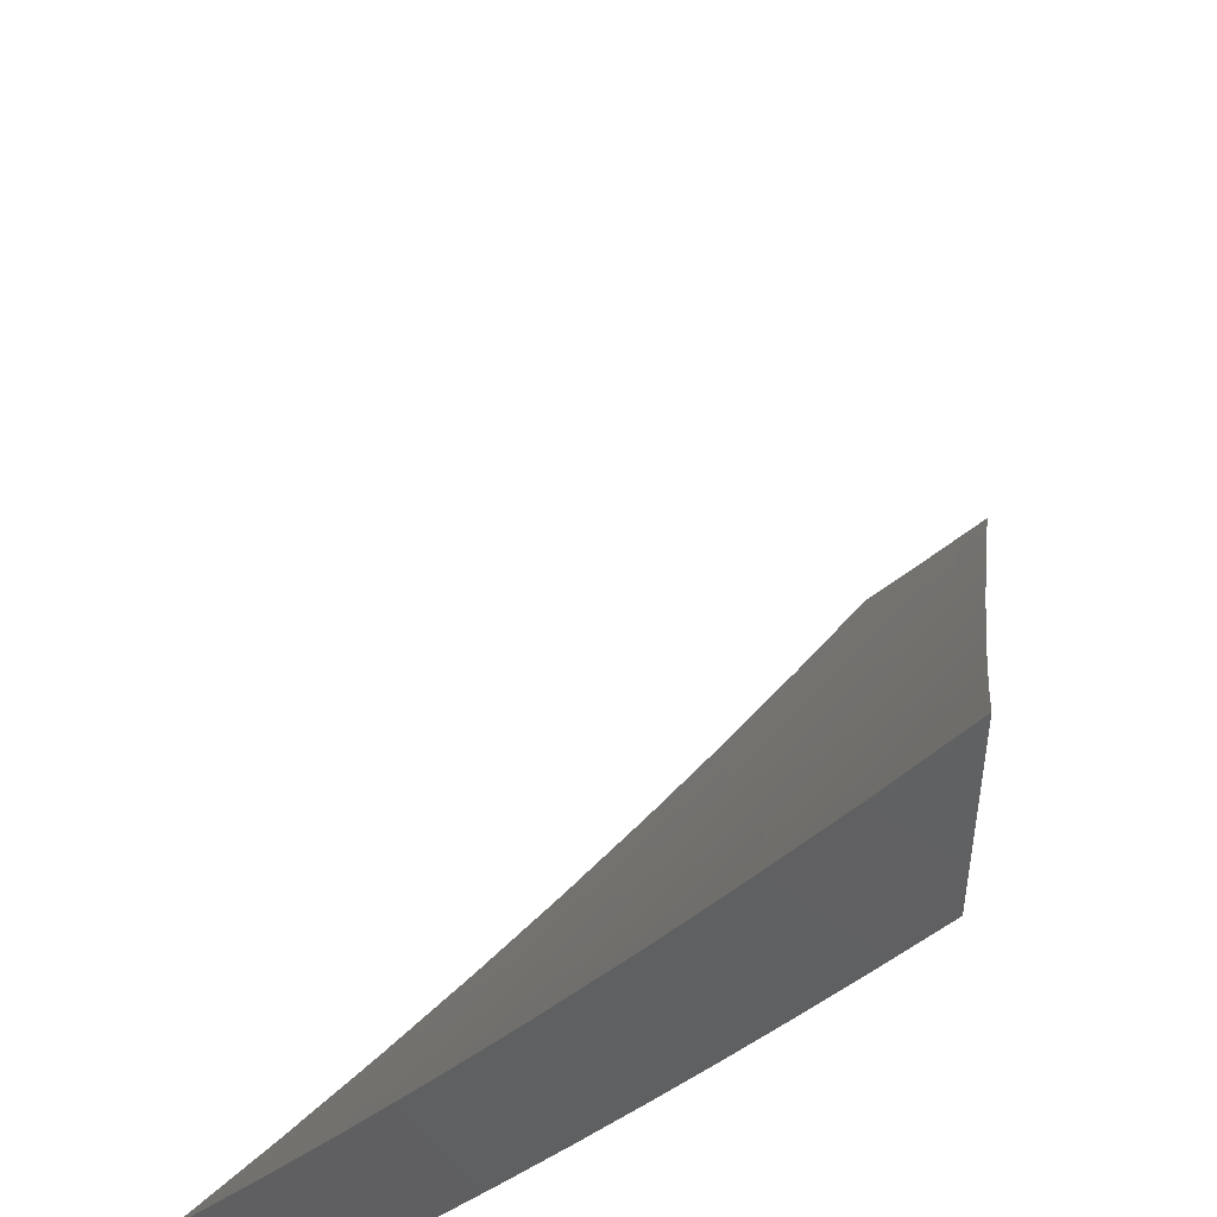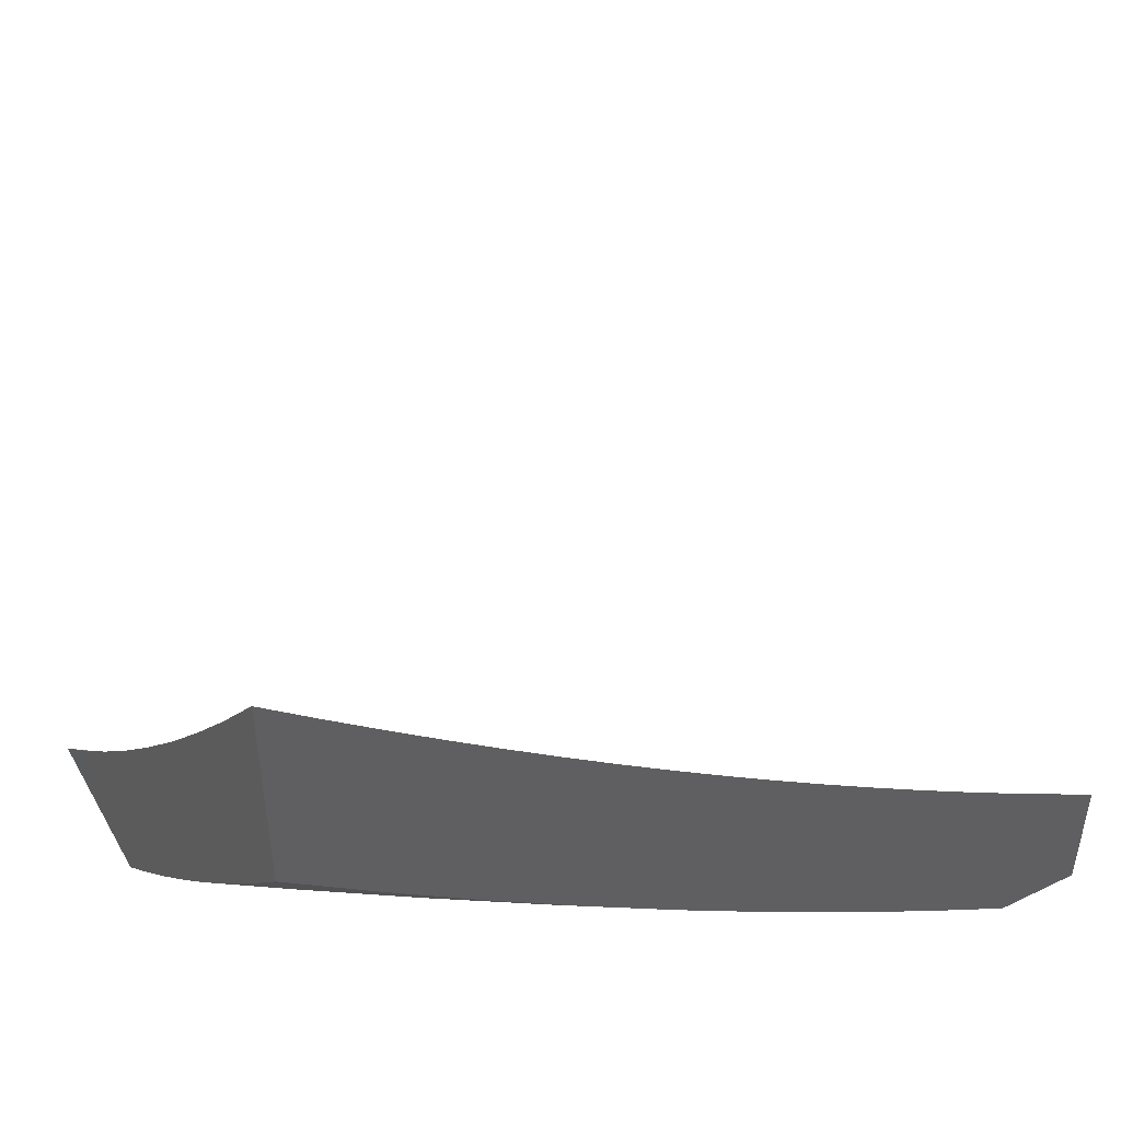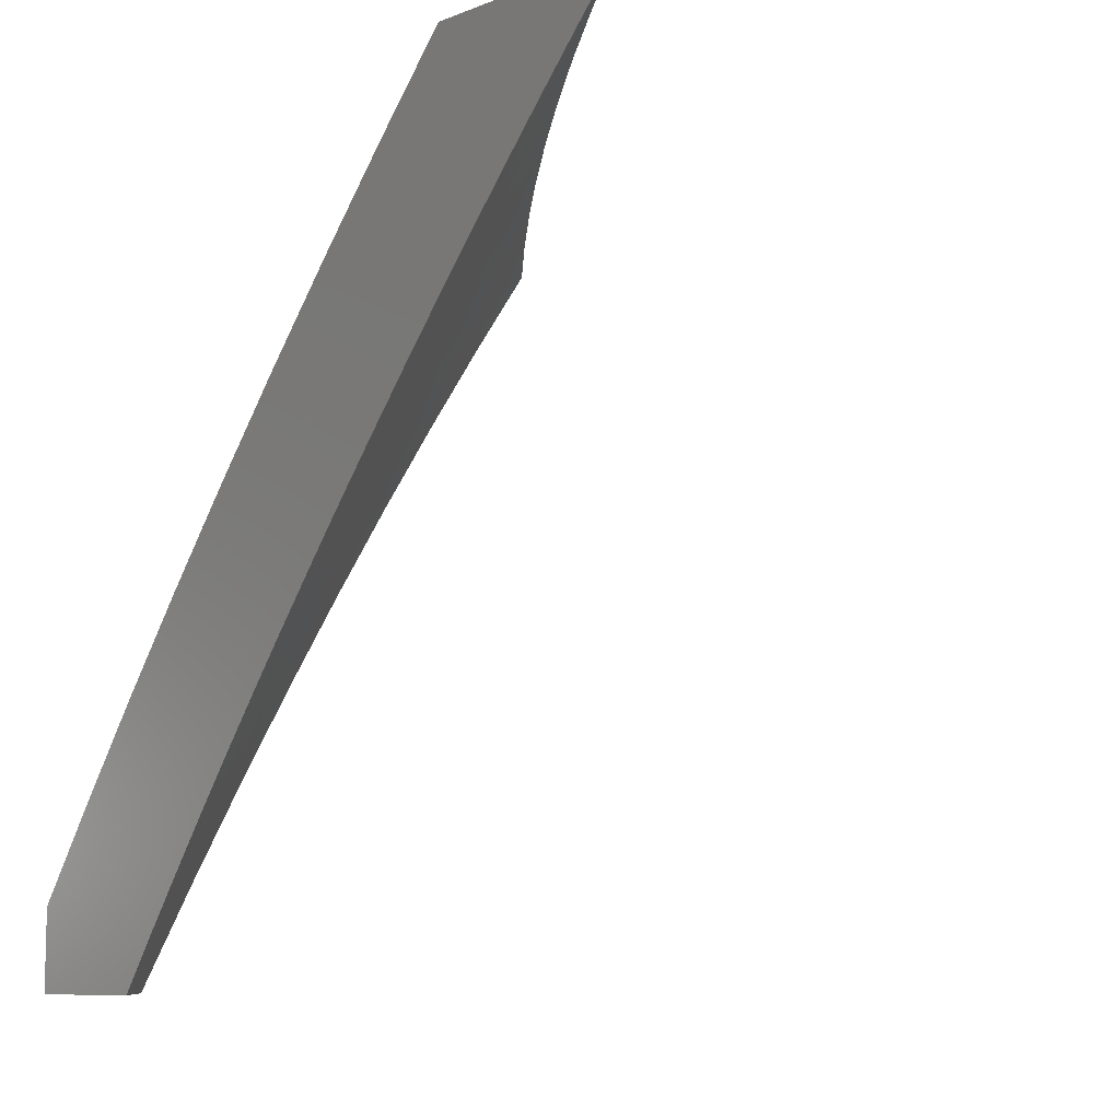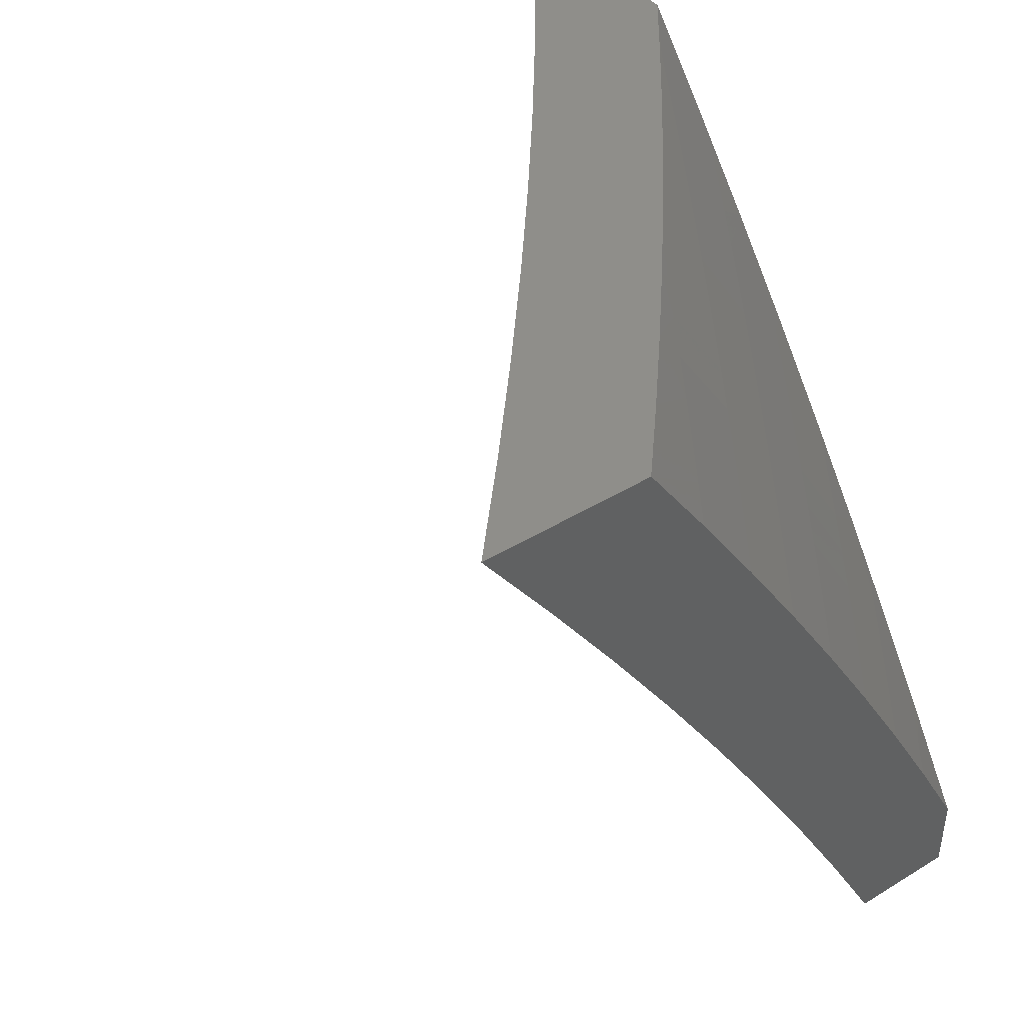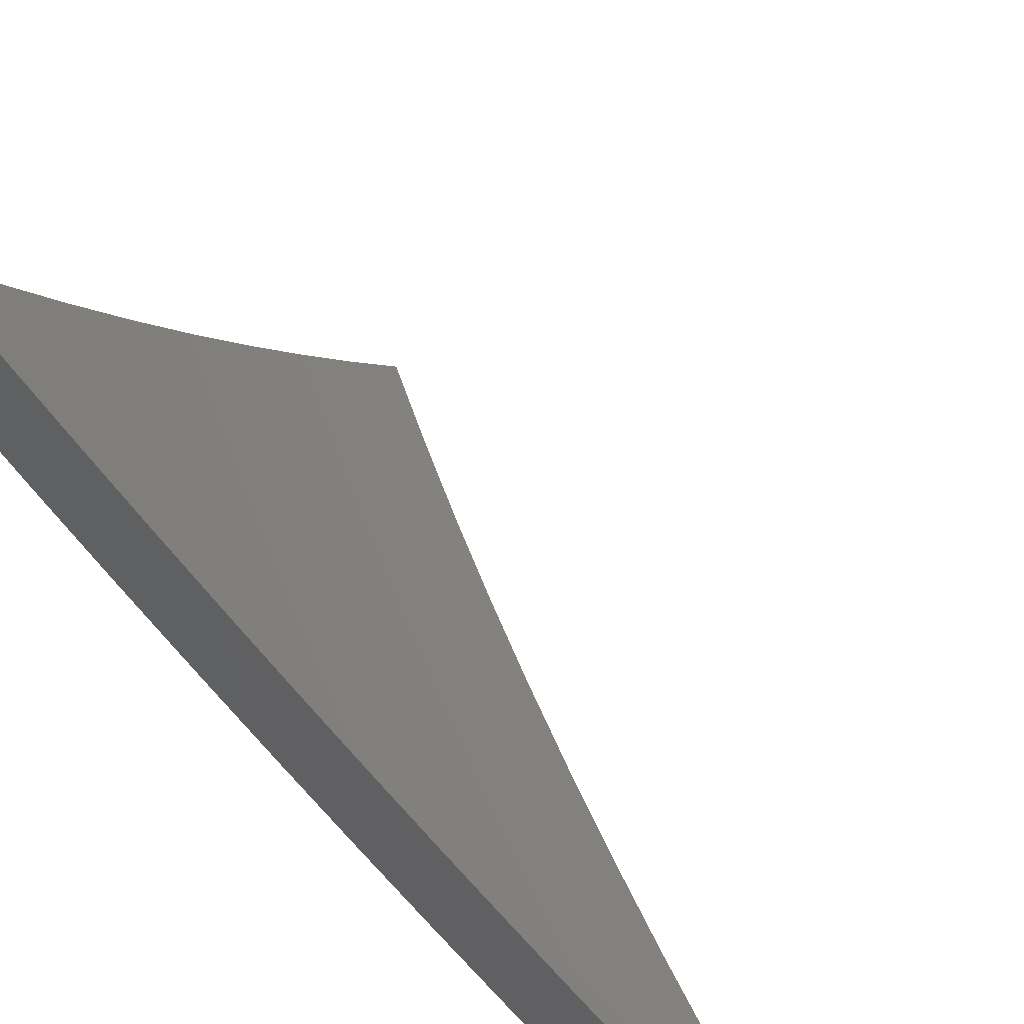
<metadata>
{"format":"stl","ext":"stl","renderer":"f3d","projection":"perspective","resolution":1024,"background":"white","views":[{"elev":46.8,"azim":-171.1,"up":"+Z"},{"elev":49.0,"azim":-118.4,"up":"+Z"},{"elev":-8.8,"azim":-44.0,"up":"+Y"},{"elev":43.1,"azim":143.9,"up":"+Y"},{"elev":54.6,"azim":-53.3,"up":"+Z"}]}
</metadata>
<code>
# stl→obj: 240 verts, 476 faces
v -7.519 5 -6.917
v -7.446 5 -7
v -7.547 4.908 -6.958
v -7.521 4.891 -7
v -7.595 4.782 -7
v -7.621 4.796 -6.958
v -7.667 4.671 -7
v -7.693 4.685 -6.958
v -7.737 4.559 -7
v -7.764 4.572 -6.958
v -7.805 4.446 -7
v -7.832 4.459 -6.958
v -7.872 4.332 -7
v -7.899 4.345 -6.958
v -7.937 4.217 -7
v -7.964 4.231 -6.958
v -8 4.219 -6.922
v -7.99 4.245 -6.916
v -8 4.335 -6.842
v -7.925 4.36 -6.916
v -7.951 4.374 -6.874
v -7.858 4.474 -6.916
v -7.884 4.489 -6.874
v -7.79 4.588 -6.916
v -7.815 4.603 -6.874
v -7.719 4.7 -6.916
v -7.744 4.716 -6.874
v -7.646 4.812 -6.916
v -7.672 4.828 -6.874
v -7.597 4.94 -6.874
v -7.622 4.956 -6.832
v -7.59 5 -6.834
v -7.646 4.972 -6.79
v -7.661 5 -6.75
v -7.671 4.988 -6.747
v -7.73 5 -6.665
v -7.771 4.89 -6.705
v -7.795 4.906 -6.662
v -7.869 4.792 -6.662
v -7.893 4.807 -6.62
v -7.966 4.691 -6.62
v -7.99 4.706 -6.577
v -8 4.675 -6.588
v -8 4.785 -6.5
v -8 4.101 -7
v -7.977 4.388 -6.832
v -8 4.45 -6.759
v -7.91 4.503 -6.832
v -7.935 4.518 -6.79
v -7.841 4.618 -6.832
v -7.866 4.633 -6.79
v -7.77 4.731 -6.832
v -7.795 4.746 -6.79
v -7.697 4.844 -6.832
v -7.721 4.859 -6.79
v -8 4.563 -6.675
v -7.986 4.547 -6.705
v -7.961 4.532 -6.747
v -7.941 4.677 -6.662
v -7.916 4.662 -6.705
v -7.891 4.647 -6.747
v -8 4.893 -6.41
v -7.989 4.865 -6.447
v -7.966 4.851 -6.491
v -7.942 4.836 -6.534
v -7.867 4.951 -6.534
v -7.843 4.936 -6.577
v -7.799 5 -6.579
v -7.819 4.921 -6.62
v -8 5 -6.317
v -7.938 4.996 -6.404
v -7.914 4.981 -6.447
v -7.891 4.966 -6.491
v -7.934 5 -6.405
v -7.867 5 -6.492
v -7.572 4.924 -6.916
v -7.746 4.875 -6.747
v -7.82 4.762 -6.747
v -7.844 4.777 -6.705
v -7.918 4.821 -6.577
v -7.794 4.13 -7
v -7.858 4.101 -6.943
v -7.864 4 -7
v -7.894 4.033 -6.943
v -7.933 4 -6.918
v -7.931 4.052 -6.885
v -8 4 -6.835
v -7.968 4.071 -6.828
v -8 4.066 -6.791
v -7.967 4.158 -6.77
v -8 4.132 -6.747
v -8 4.197 -6.702
v -7.965 4.246 -6.712
v -8 4.262 -6.656
v -7.962 4.334 -6.653
v -8 4.326 -6.61
v -7.997 4.353 -6.595
v -8 4.39 -6.563
v -7.957 4.422 -6.595
v -7.991 4.441 -6.536
v -7.951 4.51 -6.536
v -8 4.453 -6.515
v -7.985 4.53 -6.477
v -8 4.516 -6.467
v -8 4.578 -6.418
v -7.943 4.599 -6.477
v -7.976 4.618 -6.418
v -7.935 4.687 -6.418
v -8 4.64 -6.368
v -7.967 4.706 -6.358
v -8 4.701 -6.318
v -7.956 4.795 -6.298
v -8 4.762 -6.267
v -7.988 4.814 -6.239
v -8 4.822 -6.216
v -7.944 4.884 -6.239
v -7.976 4.903 -6.178
v -7.931 4.973 -6.178
v -7.962 4.992 -6.118
v -7.911 5 -6.18
v -8 5 -6.058
v -7.721 4.258 -7
v -7.782 4.236 -6.943
v -7.82 4.169 -6.943
v -7.857 4.188 -6.885
v -7.894 4.12 -6.885
v -7.893 4.208 -6.828
v -7.931 4.14 -6.828
v -7.929 4.227 -6.77
v -7.647 4.385 -7
v -7.704 4.37 -6.943
v -7.743 4.304 -6.943
v -7.78 4.324 -6.885
v -7.819 4.256 -6.885
v -7.816 4.344 -6.828
v -7.855 4.276 -6.828
v -7.852 4.364 -6.77
v -7.891 4.295 -6.77
v -7.887 4.383 -6.712
v -7.926 4.315 -6.712
v -7.922 4.403 -6.653
v -7.664 4.437 -6.943
v -7.57 4.511 -7
v -7.624 4.504 -6.943
v -7.582 4.57 -6.943
v -7.618 4.591 -6.885
v -7.576 4.657 -6.885
v -7.611 4.679 -6.828
v -7.568 4.745 -6.828
v -7.602 4.767 -6.77
v -7.559 4.833 -6.77
v -7.593 4.854 -6.712
v -7.548 4.921 -6.712
v -7.582 4.943 -6.653
v -7.539 5 -6.657
v -7.615 4.964 -6.595
v -7.635 5 -6.54
v -7.648 4.986 -6.536
v -7.729 5 -6.422
v -7.726 4.939 -6.477
v -7.758 4.96 -6.418
v -7.771 4.872 -6.477
v -7.803 4.893 -6.418
v -7.815 4.804 -6.477
v -7.848 4.824 -6.418
v -7.858 4.736 -6.477
v -7.891 4.756 -6.418
v -7.901 4.667 -6.477
v -7.491 4.635 -7
v -7.54 4.636 -6.943
v -7.533 4.723 -6.885
v -7.524 4.811 -6.828
v -7.514 4.899 -6.77
v -7.503 4.986 -6.712
v -7.441 5 -6.773
v -7.469 4.964 -6.77
v -7.435 4.941 -6.828
v -7.48 4.876 -6.828
v -7.446 4.854 -6.885
v -7.49 4.789 -6.885
v -7.455 4.766 -6.943
v -7.498 4.701 -6.943
v -7.41 4.758 -7
v -7.411 4.831 -6.943
v -7.326 4.88 -7
v -7.366 4.896 -6.943
v -7.321 4.96 -6.943
v -7.356 4.983 -6.885
v -7.342 5 -6.887
v -7.241 5 -7
v -7.791 4.981 -6.358
v -7.821 5 -6.302
v -7.836 4.913 -6.358
v -7.868 4.933 -6.298
v -7.88 4.844 -6.358
v -7.912 4.864 -6.298
v -7.924 4.776 -6.358
v -7.899 4.953 -6.239
v -8 4.941 -6.111
v -8 4.882 -6.164
v -7.74 4.391 -6.885
v -7.7 4.458 -6.885
v -7.659 4.525 -6.885
v -7.776 4.411 -6.828
v -7.736 4.479 -6.828
v -7.695 4.545 -6.828
v -7.653 4.612 -6.828
v -7.812 4.431 -6.77
v -7.771 4.499 -6.77
v -7.73 4.566 -6.77
v -7.688 4.633 -6.77
v -7.646 4.7 -6.77
v -7.847 4.451 -6.712
v -7.806 4.519 -6.712
v -7.765 4.587 -6.712
v -7.723 4.654 -6.712
v -7.68 4.721 -6.712
v -7.637 4.788 -6.712
v -7.882 4.471 -6.653
v -7.841 4.539 -6.653
v -7.8 4.607 -6.653
v -7.757 4.675 -6.653
v -7.714 4.742 -6.653
v -7.671 4.809 -6.653
v -7.627 4.876 -6.653
v -7.916 4.491 -6.595
v -7.875 4.559 -6.595
v -7.834 4.627 -6.595
v -7.791 4.696 -6.595
v -7.748 4.763 -6.595
v -7.704 4.83 -6.595
v -7.66 4.897 -6.595
v -7.909 4.579 -6.536
v -7.868 4.647 -6.536
v -7.825 4.716 -6.536
v -7.782 4.784 -6.536
v -7.738 4.851 -6.536
v -7.693 4.919 -6.536
v -7.401 4.919 -6.885
v -8 4 -7
f 1 2 3
f 3 2 4
f 3 4 5
f 3 5 6
f 6 5 7
f 6 7 8
f 8 7 9
f 8 9 10
f 10 9 11
f 10 11 12
f 12 11 13
f 12 13 14
f 14 13 15
f 14 15 16
f 16 15 17
f 16 17 18
f 18 17 19
f 18 19 20
f 20 19 21
f 20 21 22
f 22 21 23
f 22 23 24
f 24 23 25
f 24 25 26
f 26 25 27
f 26 27 28
f 28 27 29
f 28 29 30
f 30 29 31
f 30 31 32
f 32 31 33
f 32 33 34
f 34 33 35
f 34 35 36
f 36 35 37
f 36 37 38
f 38 37 39
f 38 39 40
f 40 39 41
f 40 41 42
f 42 41 43
f 42 43 44
f 15 45 17
f 21 19 46
f 46 19 47
f 46 47 48
f 48 47 49
f 48 49 50
f 50 49 51
f 50 51 52
f 52 51 53
f 52 53 54
f 54 53 55
f 54 55 33
f 33 55 35
f 56 57 47
f 47 57 58
f 47 58 49
f 49 58 51
f 43 59 56
f 56 59 60
f 56 60 57
f 57 60 61
f 57 61 58
f 58 61 51
f 62 63 44
f 44 63 64
f 44 64 65
f 65 64 66
f 65 66 67
f 67 66 68
f 67 68 69
f 69 68 36
f 69 36 38
f 70 71 62
f 62 71 72
f 62 72 63
f 63 72 73
f 63 73 64
f 64 73 66
f 70 74 71
f 71 74 72
f 74 75 72
f 72 75 73
f 73 75 66
f 66 75 68
f 32 1 30
f 30 1 76
f 30 76 28
f 28 76 6
f 28 6 26
f 26 6 8
f 26 8 24
f 24 8 10
f 24 10 22
f 22 10 12
f 22 12 20
f 20 12 14
f 20 14 16
f 76 1 3
f 6 76 3
f 54 33 31
f 54 31 29
f 52 54 29
f 52 29 27
f 37 35 77
f 77 35 55
f 77 55 78
f 78 55 53
f 78 53 61
f 61 53 51
f 37 77 79
f 79 77 78
f 79 78 60
f 60 78 61
f 38 40 69
f 69 40 80
f 69 80 67
f 67 80 65
f 50 52 27
f 50 27 25
f 37 79 39
f 39 79 59
f 39 59 41
f 41 59 43
f 59 79 60
f 44 65 80
f 44 80 42
f 42 80 40
f 48 50 25
f 48 25 23
f 46 48 23
f 46 23 21
f 18 20 16
f 81 82 83
f 83 82 84
f 83 84 85
f 85 84 86
f 85 86 87
f 87 86 88
f 87 88 89
f 89 88 90
f 89 90 91
f 91 90 92
f 92 90 93
f 92 93 94
f 94 93 95
f 94 95 96
f 96 95 97
f 96 97 98
f 98 97 99
f 98 99 100
f 100 99 101
f 100 101 102
f 102 101 103
f 102 103 104
f 104 103 105
f 105 103 106
f 105 106 107
f 107 106 108
f 107 108 109
f 109 108 110
f 109 110 111
f 111 110 112
f 111 112 113
f 113 112 114
f 113 114 115
f 115 114 116
f 115 116 117
f 117 116 118
f 117 118 119
f 119 118 120
f 119 120 121
f 122 123 81
f 81 123 124
f 81 124 82
f 82 124 125
f 82 125 126
f 126 125 127
f 126 127 128
f 128 127 129
f 128 129 90
f 90 129 93
f 130 131 122
f 122 131 132
f 122 132 123
f 123 132 133
f 123 133 134
f 134 133 135
f 134 135 136
f 136 135 137
f 136 137 138
f 138 137 139
f 138 139 140
f 140 139 141
f 140 141 95
f 95 141 99
f 95 99 97
f 131 130 142
f 142 130 143
f 142 143 144
f 144 143 145
f 144 145 146
f 146 145 147
f 146 147 148
f 148 147 149
f 148 149 150
f 150 149 151
f 150 151 152
f 152 151 153
f 152 153 154
f 154 153 155
f 154 155 156
f 156 155 157
f 156 157 158
f 158 157 159
f 158 159 160
f 160 159 161
f 160 161 162
f 162 161 163
f 162 163 164
f 164 163 165
f 164 165 166
f 166 165 167
f 166 167 168
f 168 167 108
f 168 108 106
f 143 169 145
f 145 169 170
f 145 170 147
f 147 170 171
f 147 171 149
f 149 171 172
f 149 172 151
f 151 172 173
f 151 173 153
f 153 173 174
f 153 174 155
f 155 174 175
f 175 174 176
f 175 176 177
f 177 176 178
f 177 178 179
f 179 178 180
f 179 180 181
f 181 180 182
f 181 182 183
f 183 182 169
f 169 182 170
f 181 183 184
f 184 183 185
f 184 185 186
f 186 185 187
f 186 187 188
f 188 187 189
f 188 189 175
f 185 190 187
f 187 190 189
f 161 159 191
f 191 159 192
f 191 192 193
f 193 192 194
f 193 194 195
f 195 194 196
f 195 196 197
f 197 196 112
f 197 112 110
f 194 192 198
f 198 192 120
f 198 120 118
f 121 199 119
f 119 199 117
f 199 200 117
f 117 200 115
f 109 105 107
f 102 98 100
f 82 126 84
f 84 126 86
f 126 128 86
f 86 128 88
f 123 134 124
f 124 134 125
f 134 136 125
f 125 136 127
f 136 138 127
f 127 138 129
f 138 140 129
f 129 140 93
f 88 128 90
f 133 132 201
f 201 132 131
f 201 131 202
f 202 131 142
f 202 142 203
f 203 142 144
f 203 144 146
f 135 133 204
f 204 133 201
f 204 201 205
f 205 201 202
f 205 202 206
f 206 202 203
f 206 203 207
f 207 203 146
f 207 146 148
f 137 135 208
f 208 135 204
f 208 204 209
f 209 204 205
f 209 205 210
f 210 205 206
f 210 206 211
f 211 206 207
f 211 207 212
f 212 207 148
f 212 148 150
f 139 137 213
f 213 137 208
f 213 208 214
f 214 208 209
f 214 209 215
f 215 209 210
f 215 210 216
f 216 210 211
f 216 211 217
f 217 211 212
f 217 212 218
f 218 212 150
f 218 150 152
f 141 139 219
f 219 139 213
f 219 213 220
f 220 213 214
f 220 214 221
f 221 214 215
f 221 215 222
f 222 215 216
f 222 216 223
f 223 216 217
f 223 217 224
f 224 217 218
f 224 218 225
f 225 218 152
f 225 152 154
f 99 141 226
f 226 141 219
f 226 219 227
f 227 219 220
f 227 220 228
f 228 220 221
f 228 221 229
f 229 221 222
f 229 222 230
f 230 222 223
f 230 223 231
f 231 223 224
f 231 224 232
f 232 224 225
f 232 225 156
f 156 225 154
f 93 140 95
f 227 233 226
f 226 233 101
f 226 101 99
f 103 101 106
f 106 101 233
f 106 233 168
f 168 233 234
f 168 234 166
f 166 234 235
f 166 235 164
f 164 235 236
f 164 236 162
f 162 236 237
f 162 237 160
f 160 237 238
f 160 238 158
f 158 238 232
f 158 232 156
f 233 227 234
f 234 227 228
f 234 228 235
f 235 228 229
f 235 229 236
f 236 229 230
f 236 230 237
f 237 230 231
f 237 231 238
f 238 231 232
f 110 108 197
f 197 108 167
f 197 167 195
f 195 167 165
f 195 165 193
f 193 165 163
f 193 163 191
f 191 163 161
f 116 114 112
f 116 112 196
f 170 182 171
f 171 182 180
f 171 180 172
f 172 180 178
f 172 178 173
f 173 178 176
f 173 176 174
f 116 196 198
f 198 196 194
f 198 118 116
f 181 184 179
f 179 184 239
f 179 239 177
f 177 239 188
f 177 188 175
f 186 188 239
f 184 186 239
f 62 115 70
f 70 115 200
f 70 200 199
f 44 111 62
f 62 111 113
f 62 113 115
f 43 105 44
f 44 105 109
f 44 109 111
f 105 43 104
f 104 43 56
f 104 56 102
f 102 56 98
f 98 56 47
f 98 47 96
f 96 47 94
f 94 47 19
f 94 19 92
f 92 19 91
f 91 19 17
f 91 17 89
f 89 17 45
f 89 45 87
f 87 45 240
f 199 121 70
f 240 45 83
f 83 45 15
f 83 15 81
f 81 15 13
f 81 13 122
f 122 13 11
f 122 11 130
f 130 11 9
f 130 9 143
f 143 9 7
f 143 7 169
f 169 7 5
f 169 5 183
f 183 5 4
f 183 4 2
f 190 185 2
f 2 185 183
f 83 85 240
f 240 85 87
f 190 2 189
f 189 2 1
f 189 1 175
f 175 1 32
f 175 32 155
f 155 32 34
f 155 34 157
f 157 34 36
f 157 36 68
f 157 68 159
f 159 68 75
f 159 75 192
f 192 75 74
f 192 74 70
f 121 120 70
f 70 120 192

</code>
